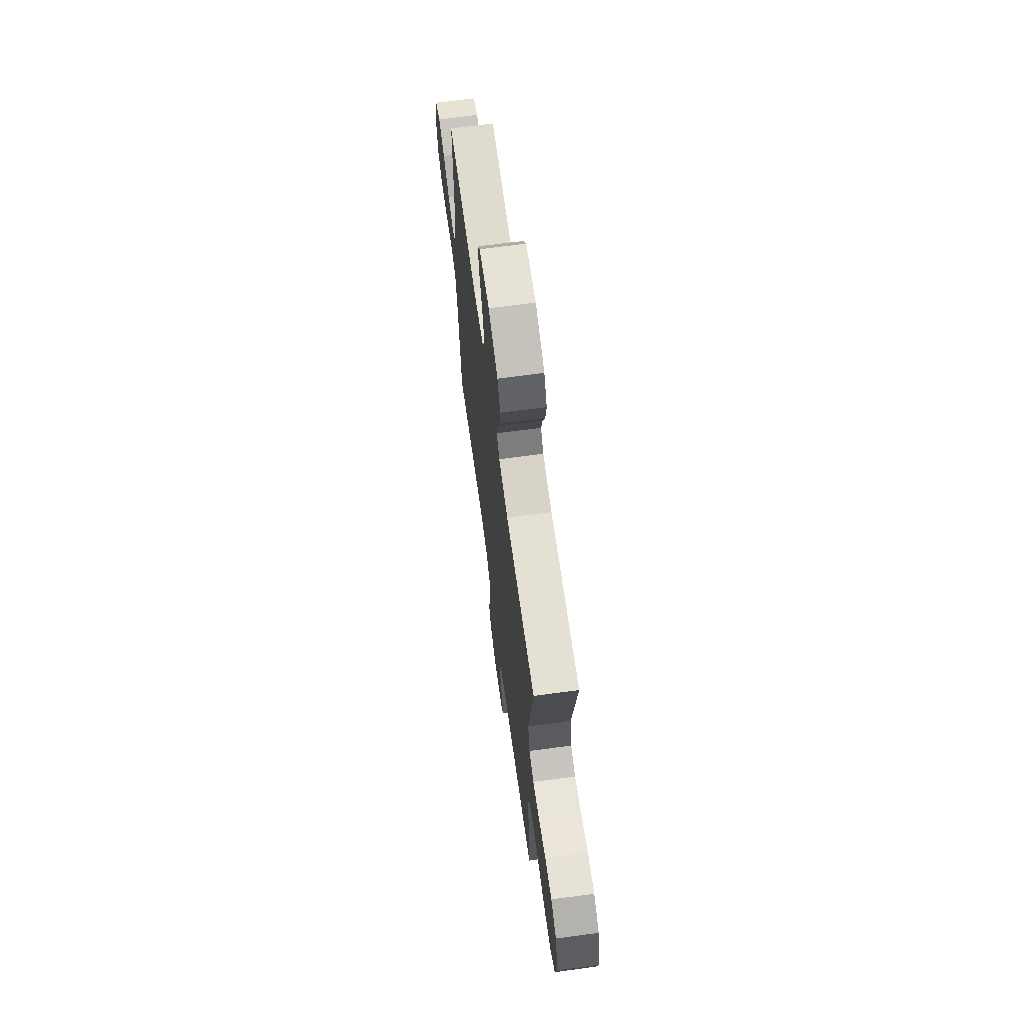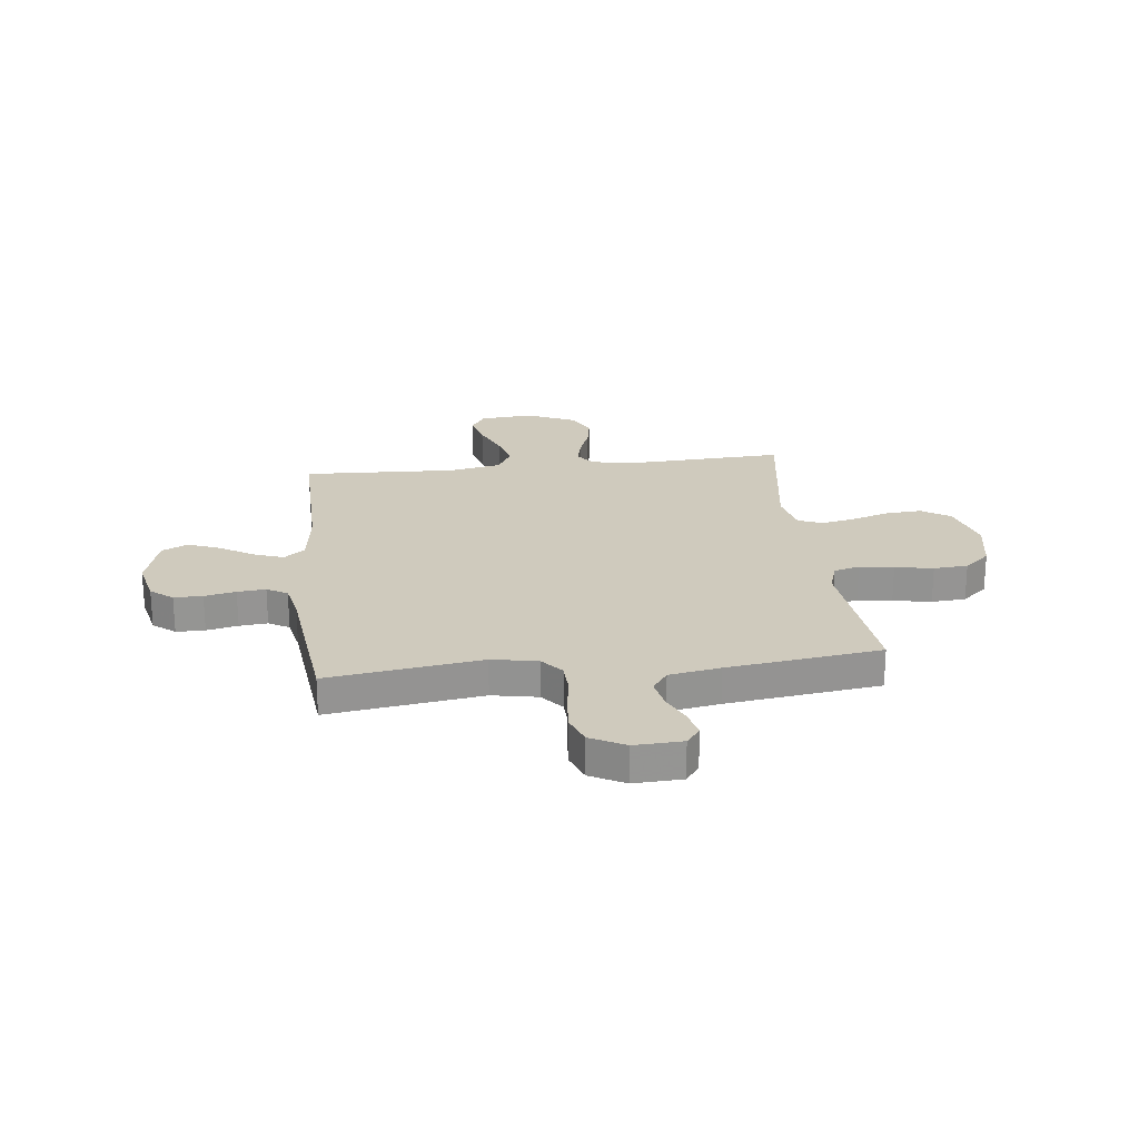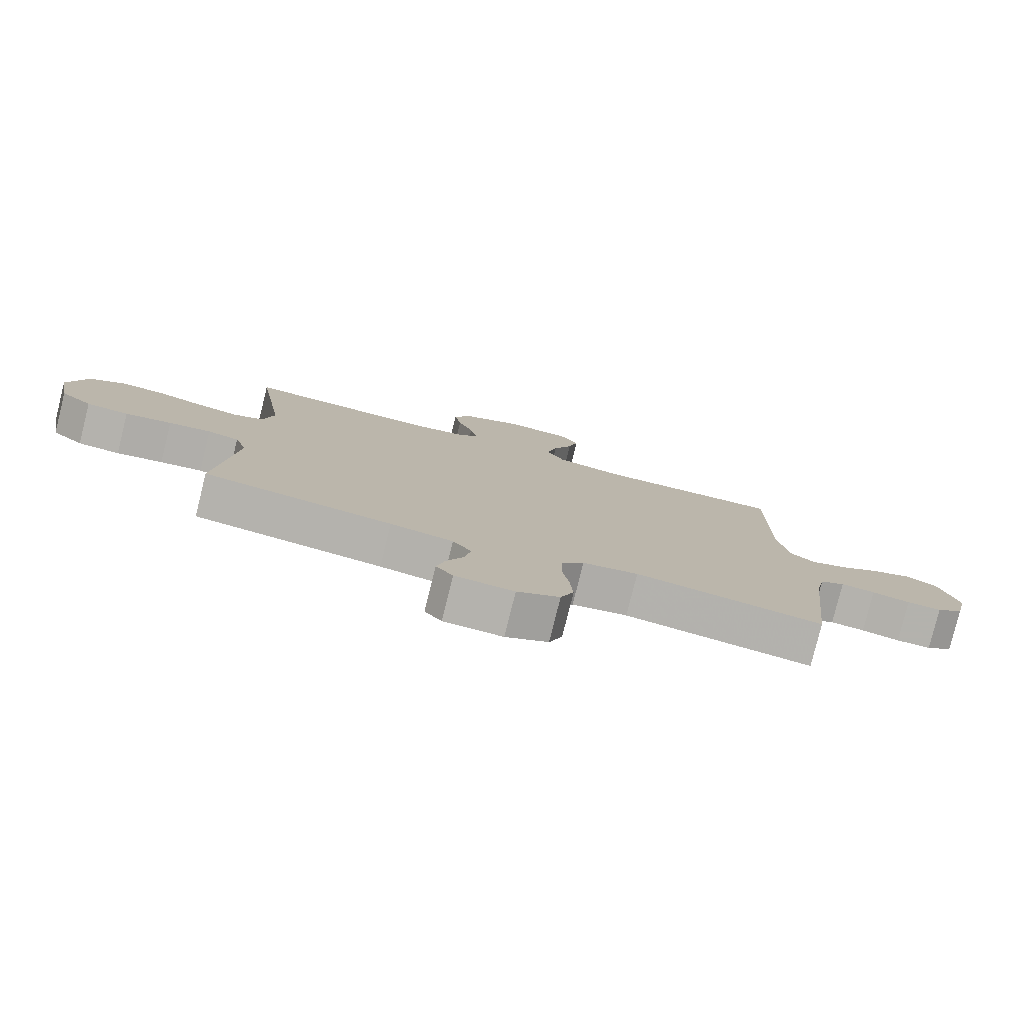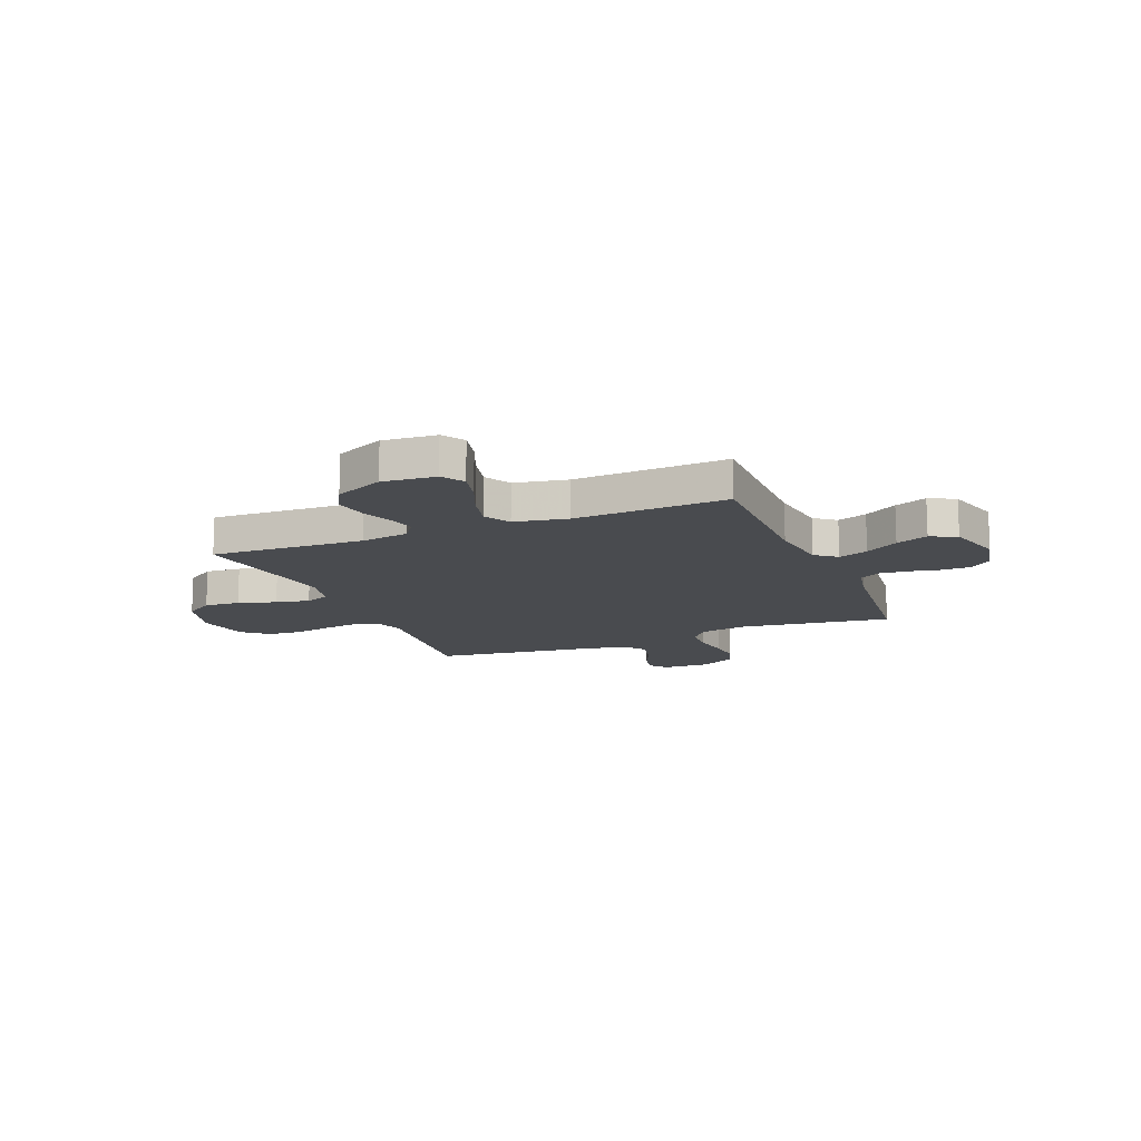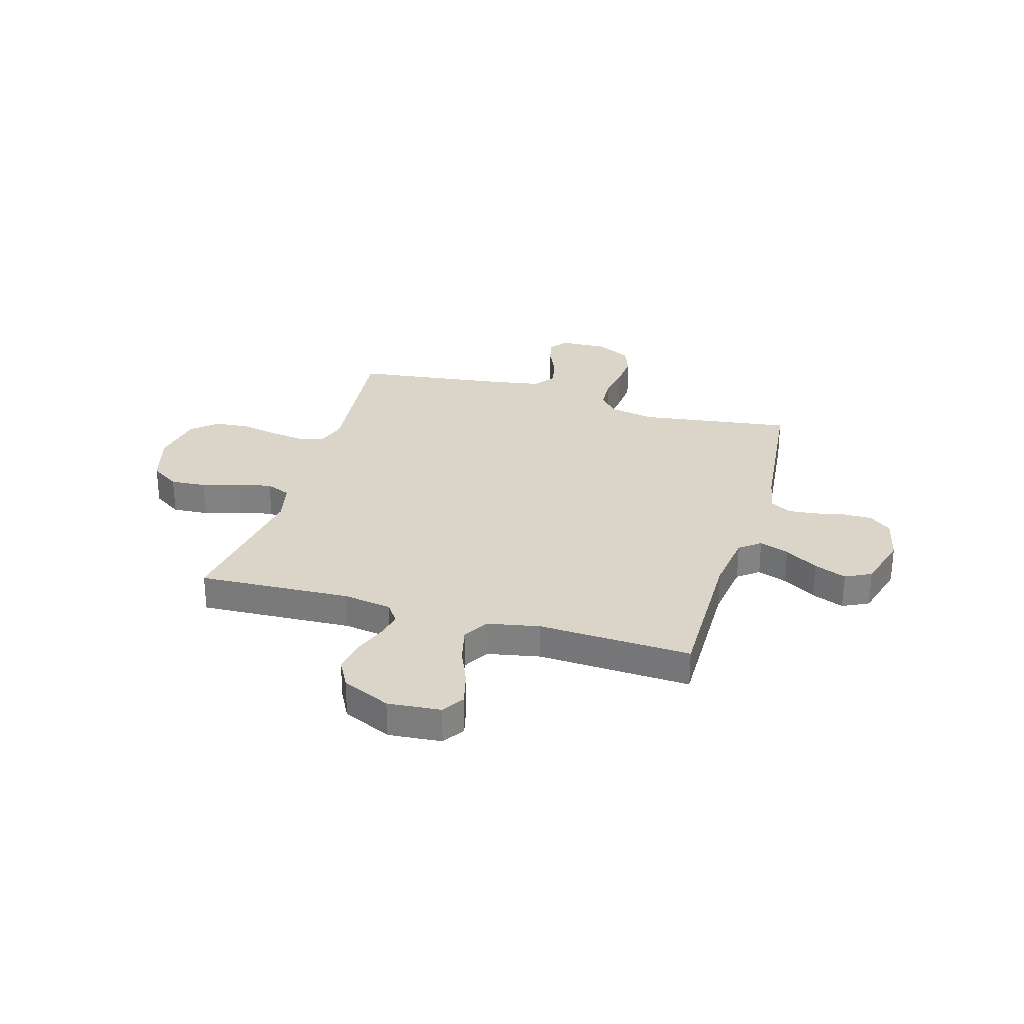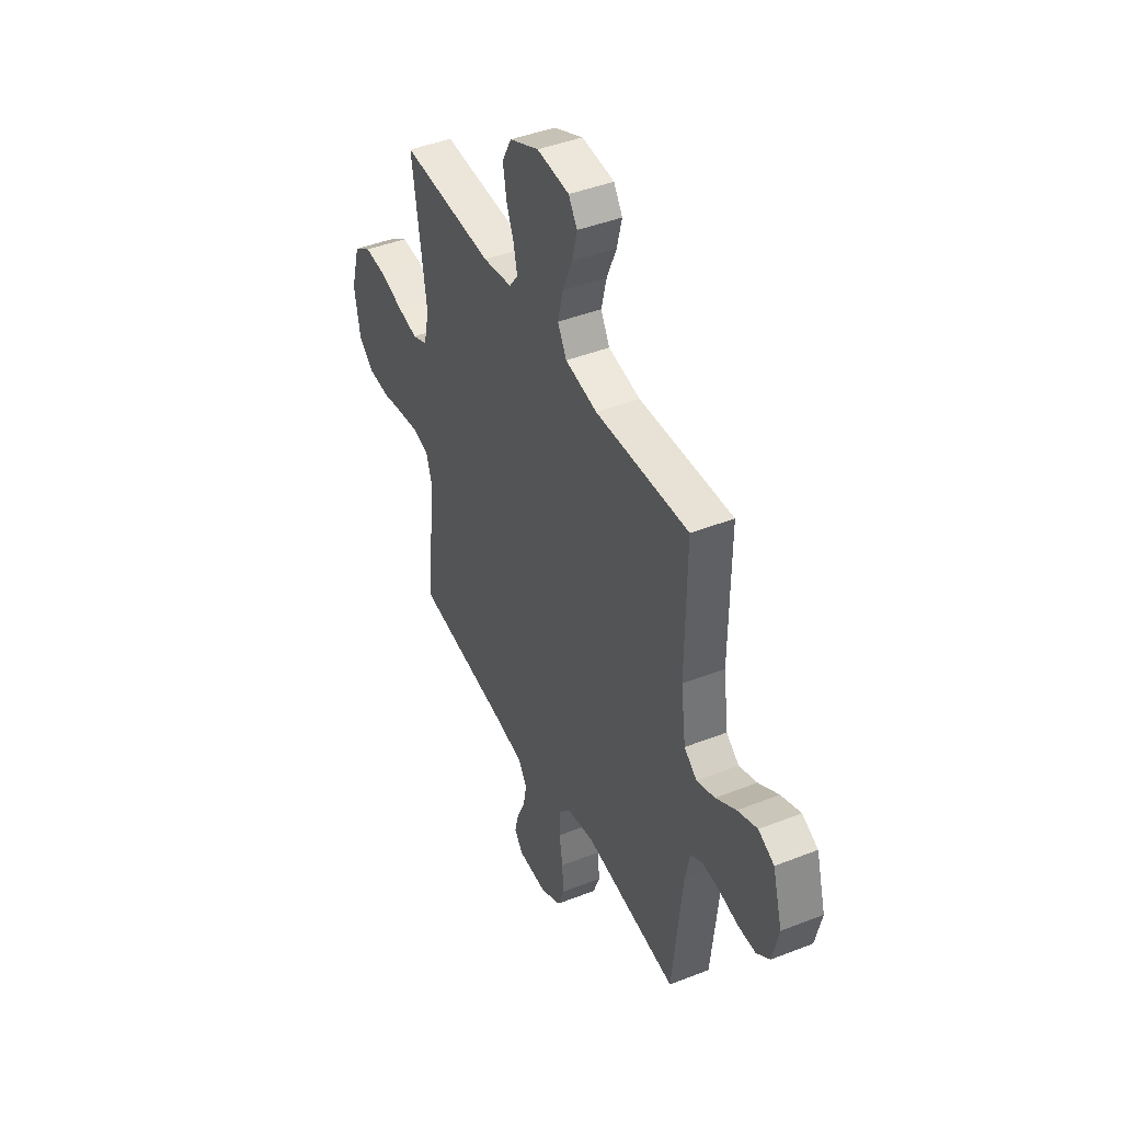
<metadata>
{"format":"obj","ext":"obj","renderer":"f3d","projection":"perspective","resolution":1024,"background":"white","views":[{"elev":67.8,"azim":-97.7,"up":"+Z"},{"elev":23.1,"azim":173.3,"up":"+Y"},{"elev":-79.4,"azim":-14.0,"up":"+Z"},{"elev":-13.7,"azim":22.3,"up":"+Y"},{"elev":29.2,"azim":16.2,"up":"+Y"},{"elev":43.5,"azim":65.2,"up":"+Z"}]}
</metadata>
<code>
v -0.5 0.07 0.5
v -0.2 0.07 0.486
v -0.106 0.07 0.501
v -0.078 0.07 0.539
v -0.09 0.07 0.593
v -0.114 0.07 0.655
v -0.125 0.07 0.719
v -0.095 0.07 0.775
v 0 0.07 0.818
v 0.104 0.07 0.809
v 0.132 0.07 0.766
v 0.116 0.07 0.701
v 0.085 0.07 0.627
v 0.068 0.07 0.557
v 0.097 0.07 0.506
v 0.2 0.07 0.486
v 0.5 0.07 0.5
v 0.497 0.07 0.2
v 0.513 0.07 0.08
v 0.554 0.07 0.048
v 0.612 0.07 0.069
v 0.677 0.07 0.109
v 0.74 0.07 0.134
v 0.791 0.07 0.109
v 0.822 0.07 0
v 0.802 0.07 -0.088
v 0.759 0.07 -0.122
v 0.703 0.07 -0.122
v 0.642 0.07 -0.109
v 0.587 0.07 -0.104
v 0.547 0.07 -0.127
v 0.532 0.07 -0.2
v 0.5 0.07 -0.5
v 0.2 0.07 -0.458
v 0.111 0.07 -0.475
v 0.075 0.07 -0.518
v 0.073 0.07 -0.58
v 0.084 0.07 -0.649
v 0.089 0.07 -0.716
v 0.068 0.07 -0.772
v 0 0.07 -0.808
v -0.094 0.07 -0.804
v -0.121 0.07 -0.769
v -0.108 0.07 -0.716
v -0.081 0.07 -0.656
v -0.07 0.07 -0.598
v -0.1 0.07 -0.556
v -0.2 0.07 -0.539
v -0.5 0.07 -0.5
v -0.47 0.07 -0.2
v -0.489 0.07 -0.141
v -0.539 0.07 -0.128
v -0.606 0.07 -0.138
v -0.68 0.07 -0.152
v -0.747 0.07 -0.147
v -0.797 0.07 -0.104
v -0.816 0.07 0
v -0.786 0.07 0.105
v -0.73 0.07 0.142
v -0.66 0.07 0.137
v -0.586 0.07 0.114
v -0.52 0.07 0.1
v -0.472 0.07 0.12
v -0.454 0.07 0.2
v -0.5 0 0.5
v -0.2 0 0.486
v -0.106 0 0.501
v -0.078 0 0.539
v -0.09 0 0.593
v -0.114 0 0.655
v -0.125 0 0.719
v -0.095 0 0.775
v 0 0 0.818
v 0.104 0 0.809
v 0.132 0 0.766
v 0.116 0 0.701
v 0.085 0 0.627
v 0.068 0 0.557
v 0.097 0 0.506
v 0.2 0 0.486
v 0.5 0 0.5
v 0.497 0 0.2
v 0.513 0 0.08
v 0.554 0 0.048
v 0.612 0 0.069
v 0.677 0 0.109
v 0.74 0 0.134
v 0.791 0 0.109
v 0.822 0 0
v 0.802 0 -0.088
v 0.759 0 -0.122
v 0.703 0 -0.122
v 0.642 0 -0.109
v 0.587 0 -0.104
v 0.547 0 -0.127
v 0.532 0 -0.2
v 0.5 0 -0.5
v 0.2 0 -0.458
v 0.111 0 -0.475
v 0.075 0 -0.518
v 0.073 0 -0.58
v 0.084 0 -0.649
v 0.089 0 -0.716
v 0.068 0 -0.772
v 0 0 -0.808
v -0.094 0 -0.804
v -0.121 0 -0.769
v -0.108 0 -0.716
v -0.081 0 -0.656
v -0.07 0 -0.598
v -0.1 0 -0.556
v -0.2 0 -0.539
v -0.5 0 -0.5
v -0.47 0 -0.2
v -0.489 0 -0.141
v -0.539 0 -0.128
v -0.606 0 -0.138
v -0.68 0 -0.152
v -0.747 0 -0.147
v -0.797 0 -0.104
v -0.816 0 0
v -0.786 0 0.105
v -0.73 0 0.142
v -0.66 0 0.137
v -0.586 0 0.114
v -0.52 0 0.1
v -0.472 0 0.12
v -0.454 0 0.2
f 59 60 61
f 58 59 61
f 57 58 61
f 56 57 61
f 55 56 61
f 54 55 61
f 53 54 61
f 52 53 61 62
f 51 52 62 63
f 48 49 50
f 51 63 64
f 50 51 64
f 48 50 64
f 47 48 64
f 43 44 45
f 42 43 45
f 41 42 45
f 40 41 45
f 39 40 45
f 38 39 45
f 37 38 45
f 36 37 45 46
f 64 1 2
f 47 64 2
f 46 47 2
f 36 46 2
f 35 36 2
f 27 28 29
f 26 27 29
f 25 26 29
f 24 25 29
f 23 24 29
f 22 23 29
f 21 22 29
f 20 21 29 30
f 19 20 30 31
f 16 17 18
f 15 16 18 19
f 11 12 13
f 10 11 13
f 9 10 13
f 8 9 13
f 7 8 13
f 6 7 13
f 5 6 13
f 4 5 13 14
f 3 4 14 15
f 19 31 32
f 15 19 32
f 3 15 32
f 2 3 32
f 35 2 32
f 34 35 32
f 32 33 34
f 125 124 123
f 125 123 122
f 125 122 121
f 125 121 120
f 125 120 119
f 125 119 118
f 125 118 117
f 126 125 117 116
f 127 126 116 115
f 114 113 112
f 128 127 115
f 128 115 114
f 128 114 112
f 128 112 111
f 109 108 107
f 109 107 106
f 109 106 105
f 109 105 104
f 109 104 103
f 109 103 102
f 109 102 101
f 110 109 101 100
f 66 65 128
f 66 128 111
f 66 111 110
f 66 110 100
f 66 100 99
f 93 92 91
f 93 91 90
f 93 90 89
f 93 89 88
f 93 88 87
f 93 87 86
f 93 86 85
f 94 93 85 84
f 95 94 84 83
f 82 81 80
f 83 82 80 79
f 77 76 75
f 77 75 74
f 77 74 73
f 77 73 72
f 77 72 71
f 77 71 70
f 77 70 69
f 78 77 69 68
f 79 78 68 67
f 96 95 83
f 96 83 79
f 96 79 67
f 96 67 66
f 96 66 99
f 96 99 98
f 98 97 96
f 1 65 66 2
f 2 66 67 3
f 3 67 68 4
f 4 68 69 5
f 5 69 70 6
f 6 70 71 7
f 7 71 72 8
f 8 72 73 9
f 9 73 74 10
f 10 74 75 11
f 11 75 76 12
f 12 76 77 13
f 13 77 78 14
f 14 78 79 15
f 15 79 80 16
f 16 80 81 17
f 17 81 82 18
f 18 82 83 19
f 19 83 84 20
f 20 84 85 21
f 21 85 86 22
f 22 86 87 23
f 23 87 88 24
f 24 88 89 25
f 25 89 90 26
f 26 90 91 27
f 27 91 92 28
f 28 92 93 29
f 29 93 94 30
f 30 94 95 31
f 31 95 96 32
f 32 96 97 33
f 33 97 98 34
f 34 98 99 35
f 35 99 100 36
f 36 100 101 37
f 37 101 102 38
f 38 102 103 39
f 39 103 104 40
f 40 104 105 41
f 41 105 106 42
f 42 106 107 43
f 43 107 108 44
f 44 108 109 45
f 45 109 110 46
f 46 110 111 47
f 47 111 112 48
f 48 112 113 49
f 49 113 114 50
f 50 114 115 51
f 51 115 116 52
f 52 116 117 53
f 53 117 118 54
f 54 118 119 55
f 55 119 120 56
f 56 120 121 57
f 57 121 122 58
f 58 122 123 59
f 59 123 124 60
f 60 124 125 61
f 61 125 126 62
f 62 126 127 63
f 63 127 128 64
f 64 128 65 1

</code>
